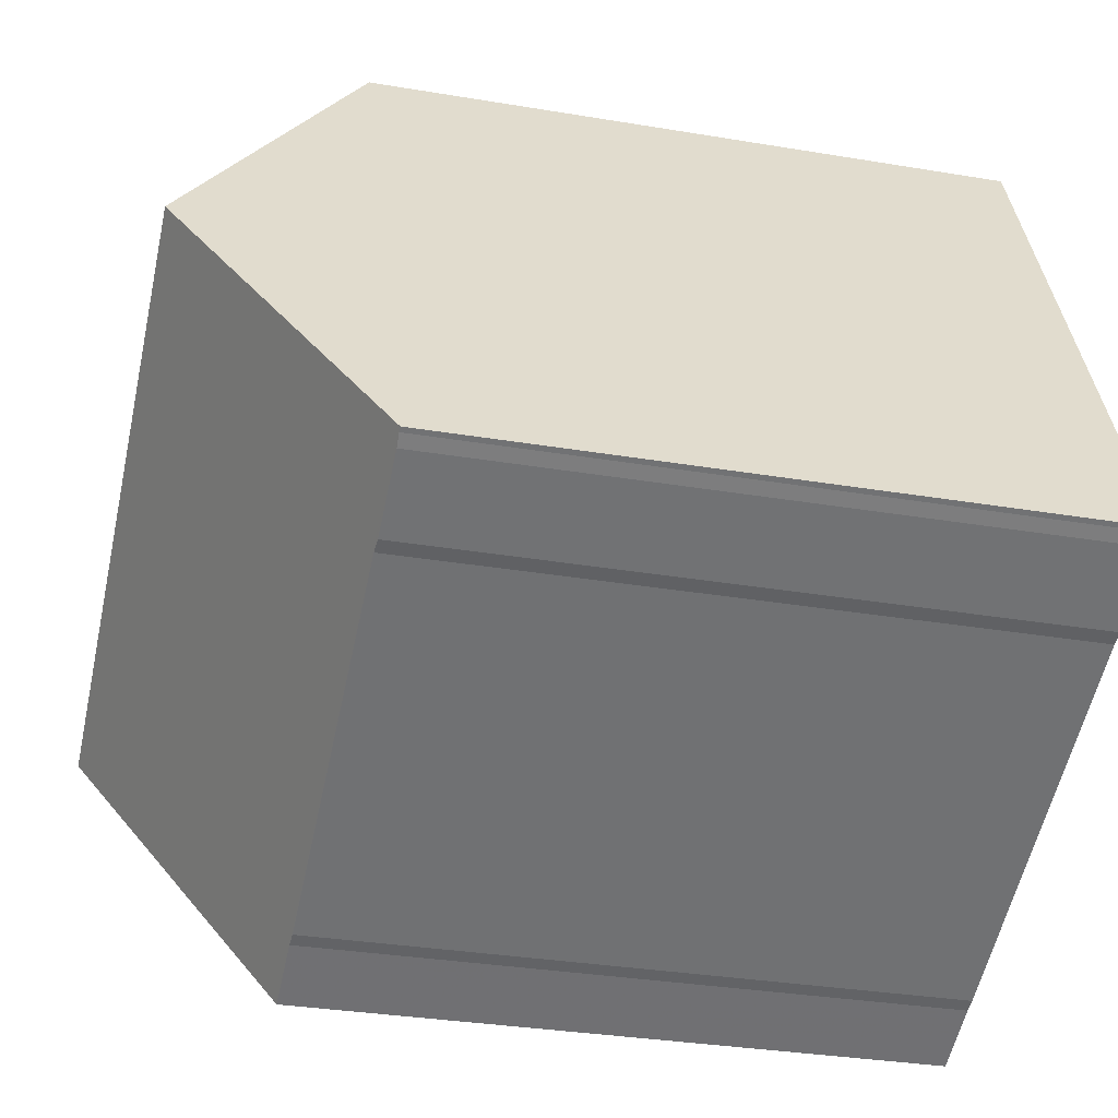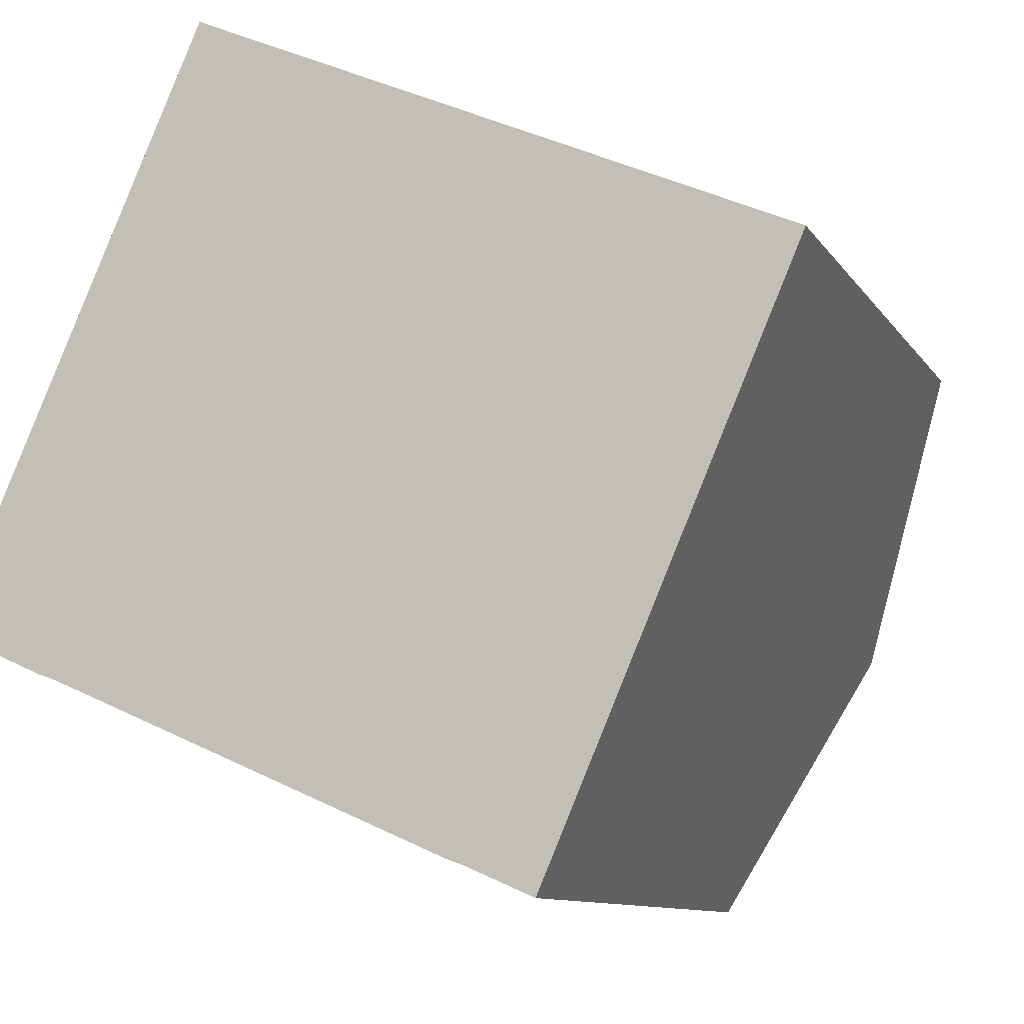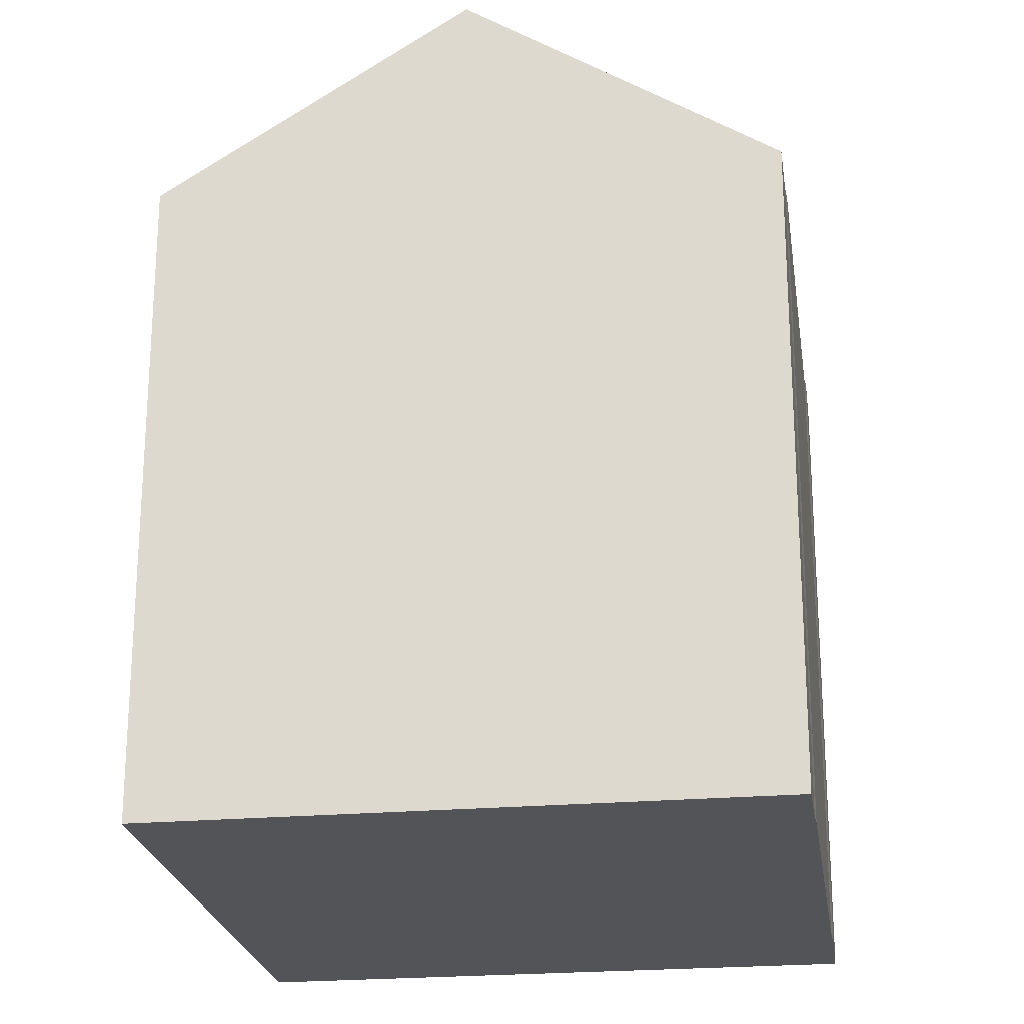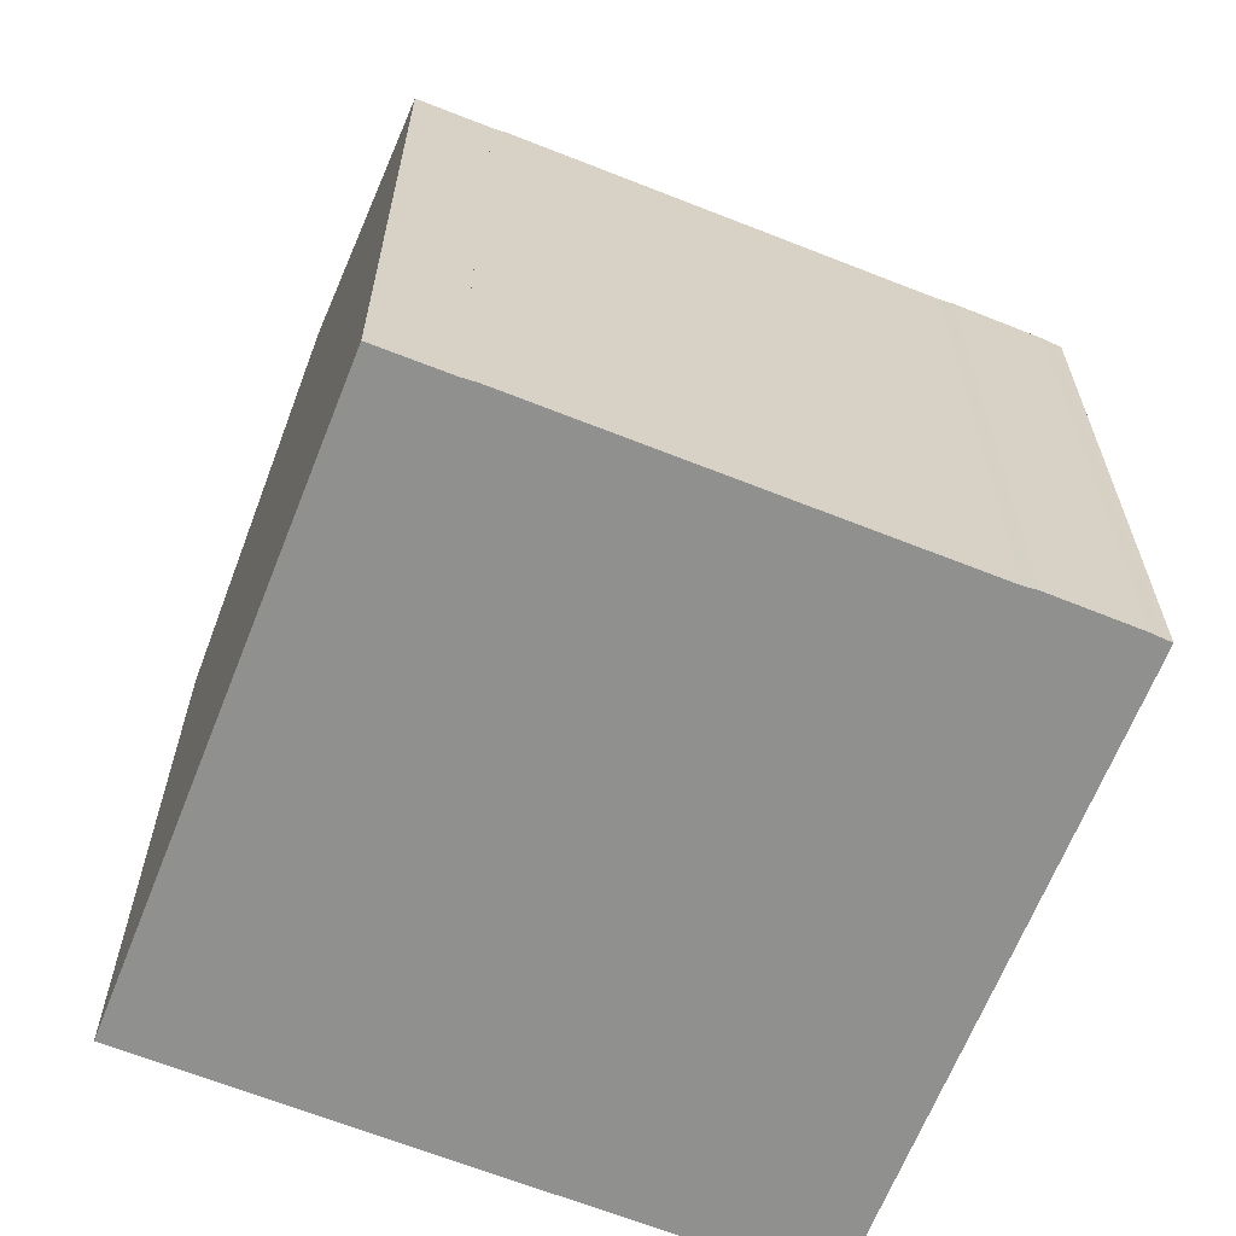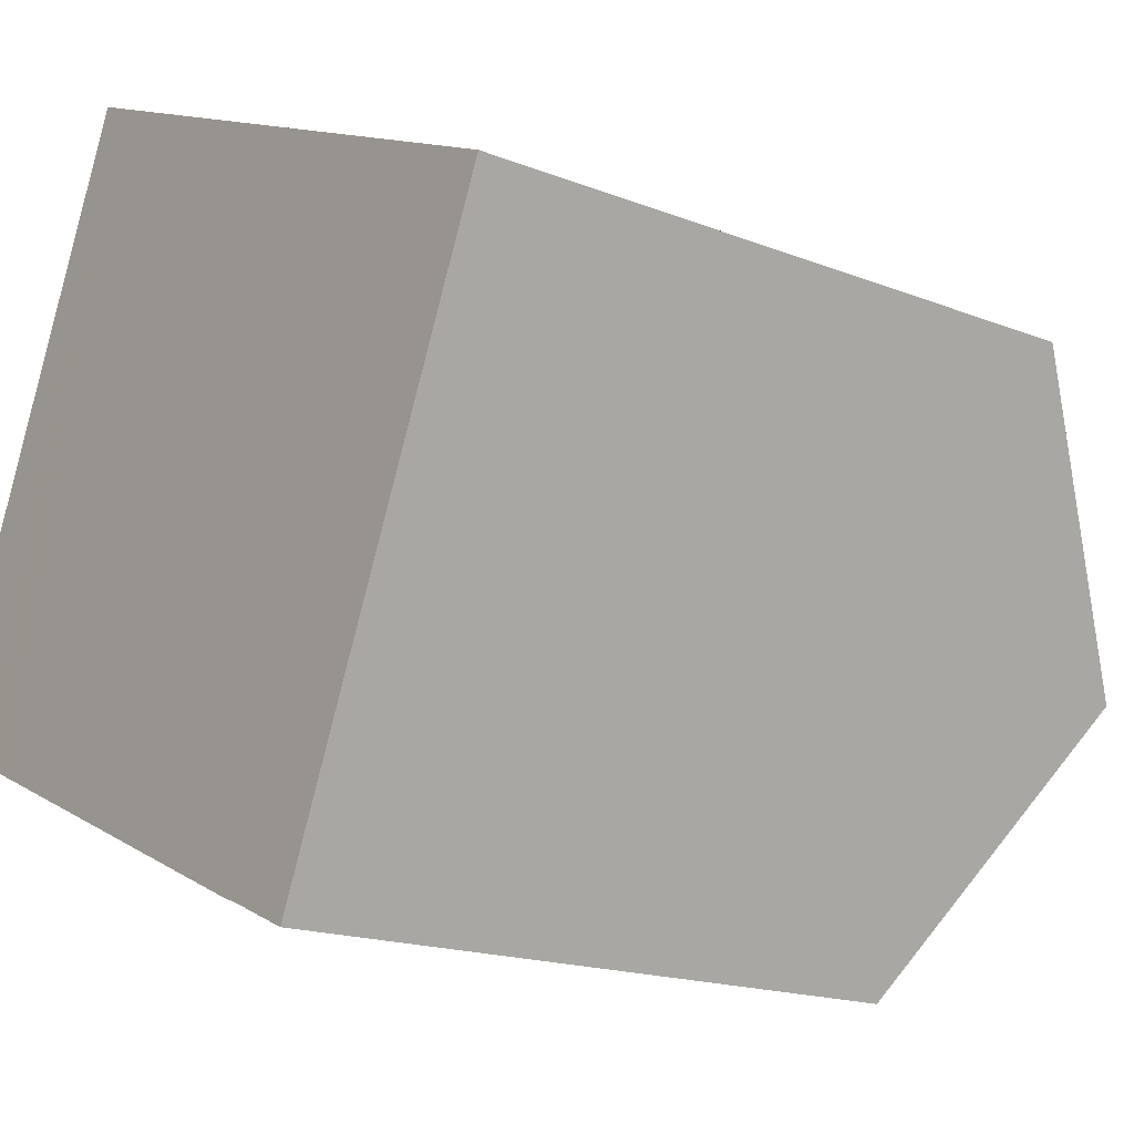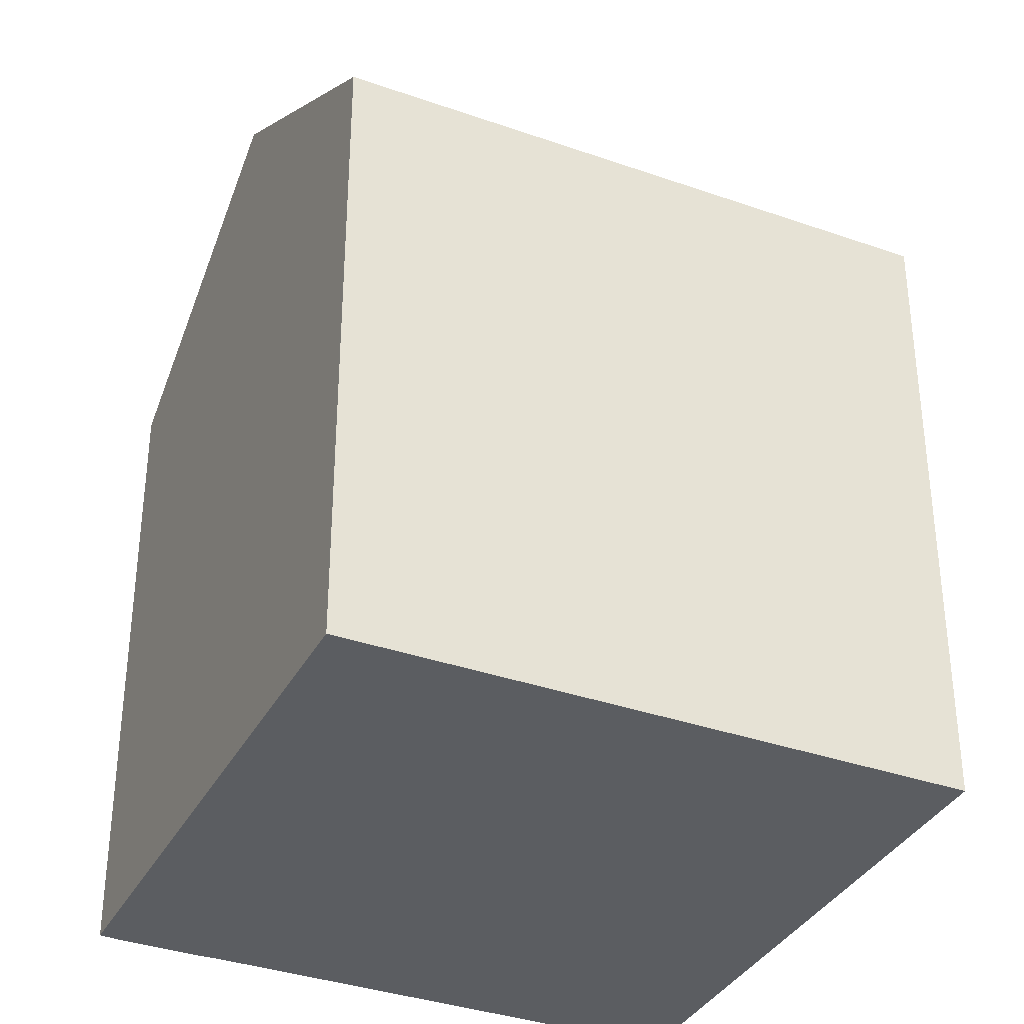
<metadata>
{"format":"obj","ext":"obj","renderer":"f3d","projection":"perspective","resolution":1024,"background":"white","views":[{"elev":-31.8,"azim":76.6,"up":"+Y"},{"elev":-9.7,"azim":-160.8,"up":"+Y"},{"elev":-23.2,"azim":-58.2,"up":"+Z"},{"elev":-65.6,"azim":1.8,"up":"+Z"},{"elev":-16.8,"azim":-128.9,"up":"+Y"},{"elev":-35.5,"azim":178.6,"up":"+Z"}]}
</metadata>
<code>
v -1170 -1204 8.996
v -1162 -1201 8.996
v -1158 -1208 8.988
v -1158 -1208 8.987
v -1159 -1209 8.977
v -1160 -1209 8.966
v -1160 -1209 8.977
v -1165 -1212 8.948
v -1165 -1212 8.957
v -1166 -1212 8.953
v -1168 -1208 11.64
v -1160 -1205 11.66
v -1160 -1205 11.66
v -1162 -1201 8.996
v -1168 -1207 11.14
v -1160 -1204 11.14
v -1160 -1204 11.14
v -1162 -1201 9.024
v -1170 -1204 9.025
v -1162 -1201 9.024
v -1170 -1204 9.025
v -1168 -1207 11.14
v -1170 -1204 8.996
v -1161 -1204 11.14
v -1163 -1201 9.024
v -1163 -1201 8.996
v -1160 -1205 11.66
v -1168 -1208 11.64
v -1160 -1205 11.66
v -1158 -1208 8.988
v -1168 -1208 11.64
v -1168 -1208 11.64
v -1166 -1212 8.953
v -1161 -1205 11.65
v -1161 -1205 11.65
v -1159 -1209 8.972
v -1158 -1208 8.994
v -1158 -1208 8.994
v -1159 -1209 8.99
v -1165 -1212 8.957
v -1170 -1204 8.996
v -1170 -1204 8.996
v -1170 -1204 0
v -1170 -1204 0
v -1162 -1201 9.024
v -1162 -1201 8.996
v -1162 -1201 0
v -1162 -1201 0
v -1158 -1208 8.988
v -1158 -1208 8.988
v -1158 -1208 -1.776e-15
v -1158 -1208 0
v -1159 -1209 8.977
v -1158 -1208 8.987
v -1158 -1208 -1.776e-15
v -1159 -1209 0
v -1159 -1209 8.972
v -1159 -1209 8.977
v -1159 -1209 0
v -1159 -1209 -1.776e-15
v -1160 -1209 8.977
v -1160 -1209 8.966
v -1160 -1209 0
v -1160 -1209 0
v -1165 -1212 8.948
v -1160 -1209 8.977
v -1160 -1209 0
v -1165 -1212 0
v -1165 -1212 8.957
v -1165 -1212 8.948
v -1165 -1212 0
v -1165 -1212 0
v -1166 -1212 8.953
v -1165 -1212 8.957
v -1165 -1212 0
v -1166 -1212 1.776e-15
v -1168 -1208 11.64
v -1166 -1212 8.953
v -1166 -1212 -1.776e-15
v -1168 -1208 0
v -1168 -1207 11.14
v -1168 -1208 11.64
v -1168 -1208 0
v -1168 -1207 -1.776e-15
v -1162 -1201 8.996
v -1162 -1201 8.996
v -1162 -1201 -1.776e-15
v -1162 -1201 0
v -1170 -1204 9.025
v -1168 -1207 11.14
v -1168 -1207 -1.776e-15
v -1170 -1204 0
v -1160 -1205 11.66
v -1160 -1204 11.14
v -1160 -1204 -1.776e-15
v -1160 -1205 0
v -1170 -1204 8.996
v -1170 -1204 9.025
v -1170 -1204 0
v -1170 -1204 0
v -1160 -1204 11.14
v -1162 -1201 9.024
v -1162 -1201 0
v -1160 -1204 -1.776e-15
v -1163 -1201 8.996
v -1170 -1204 8.996
v -1170 -1204 0
v -1163 -1201 0
v -1162 -1201 8.996
v -1163 -1201 8.996
v -1163 -1201 0
v -1162 -1201 -1.776e-15
v -1158 -1208 8.994
v -1160 -1205 11.66
v -1160 -1205 0
v -1158 -1208 0
v -1158 -1208 8.987
v -1158 -1208 8.988
v -1158 -1208 0
v -1158 -1208 -1.776e-15
v -1166 -1212 8.953
v -1166 -1212 8.953
v -1166 -1212 1.776e-15
v -1166 -1212 -1.776e-15
v -1160 -1209 8.966
v -1159 -1209 8.972
v -1159 -1209 -1.776e-15
v -1160 -1209 0
v -1158 -1208 8.988
v -1158 -1208 8.994
v -1158 -1208 0
v -1158 -1208 -1.776e-15
v -1170 -1204 0
v -1162 -1201 0
v -1158 -1208 0
v -1158 -1208 0
v -1159 -1209 0
v -1160 -1209 0
v -1160 -1209 0
v -1165 -1212 0
v -1165 -1212 0
v -1166 -1212 0
f 17 12 13 16
f 31 11 15 22
f 21 19 1 23
f 18 14 2 20
f 22 15 19 21
f 20 17 16 18
f 25 18 16 24
f 26 14 18 25
f 24 22 21 25
f 25 21 23 26
f 38 29 27 37
f 33 10 28 32
f 24 16 13 34
f 39 35 29 38
f 34 31 22 24
f 40 9 33 32 35 39
f 37 3 30 38
f 38 30 4 5 36 39
f 39 36 6 7 8 40
f 42 43 44 41
f 46 47 48 45
f 50 51 52 49
f 54 55 56 53
f 58 59 60 57
f 62 63 64 61
f 66 67 68 65
f 70 71 72 69
f 74 75 76 73
f 78 79 80 77
f 82 83 84 81
f 86 87 88 85
f 90 91 92 89
f 94 95 96 93
f 98 99 100 97
f 102 103 104 101
f 106 107 108 105
f 110 111 112 109
f 114 115 116 113
f 118 119 120 117
f 122 123 124 121
f 126 127 128 125
f 130 131 132 129
f 134 135 136 137 138 139 140 141 142 133

</code>
